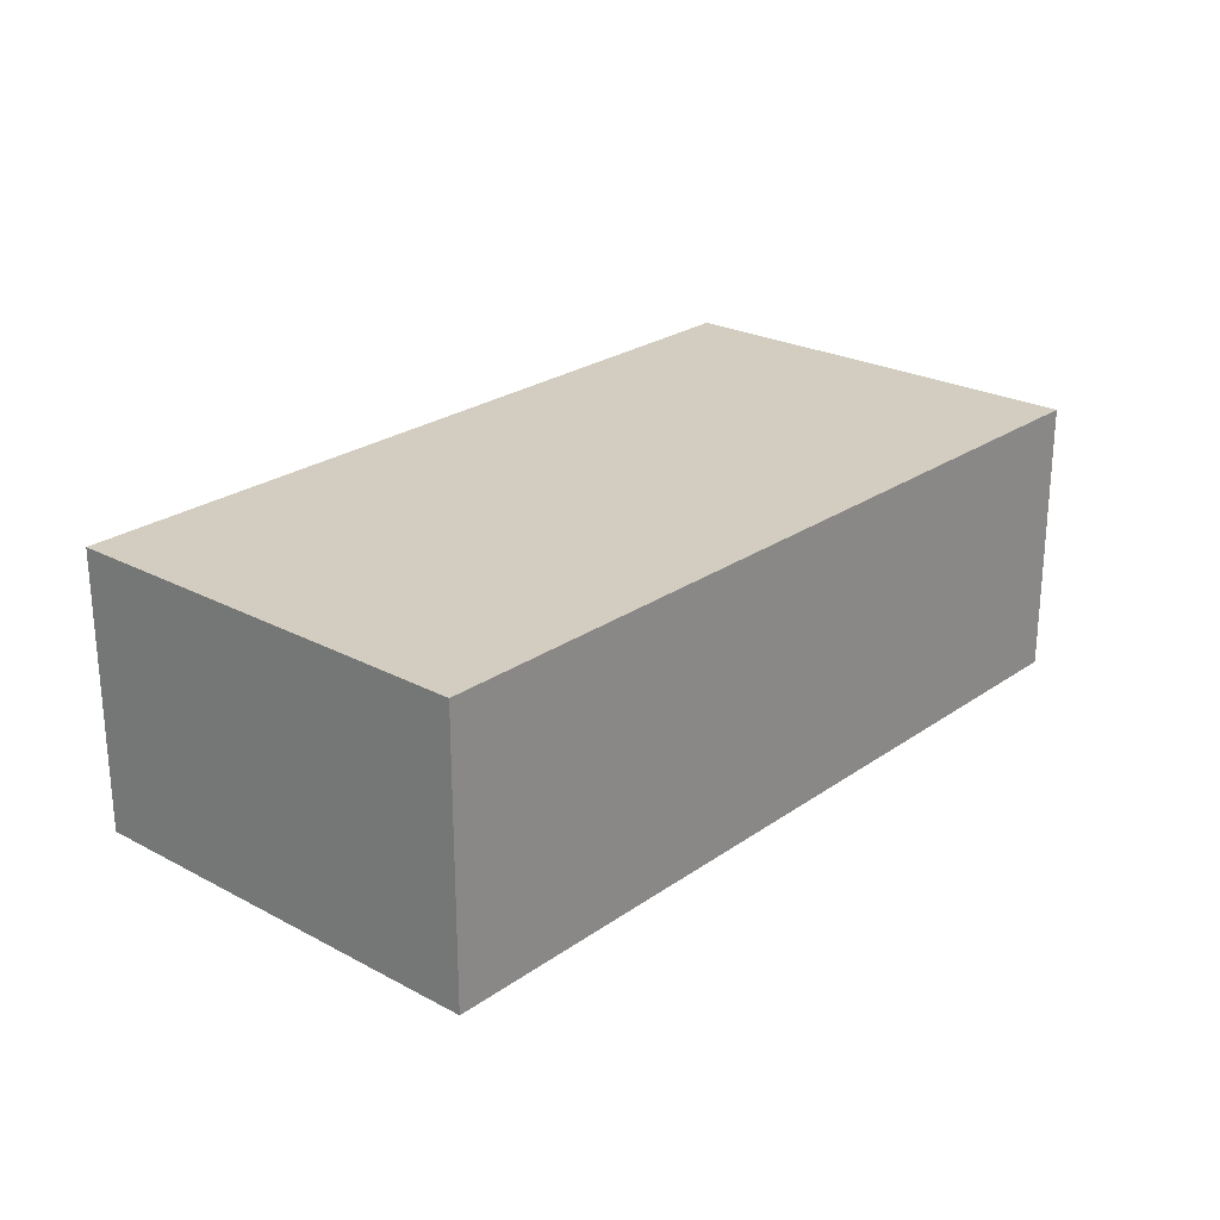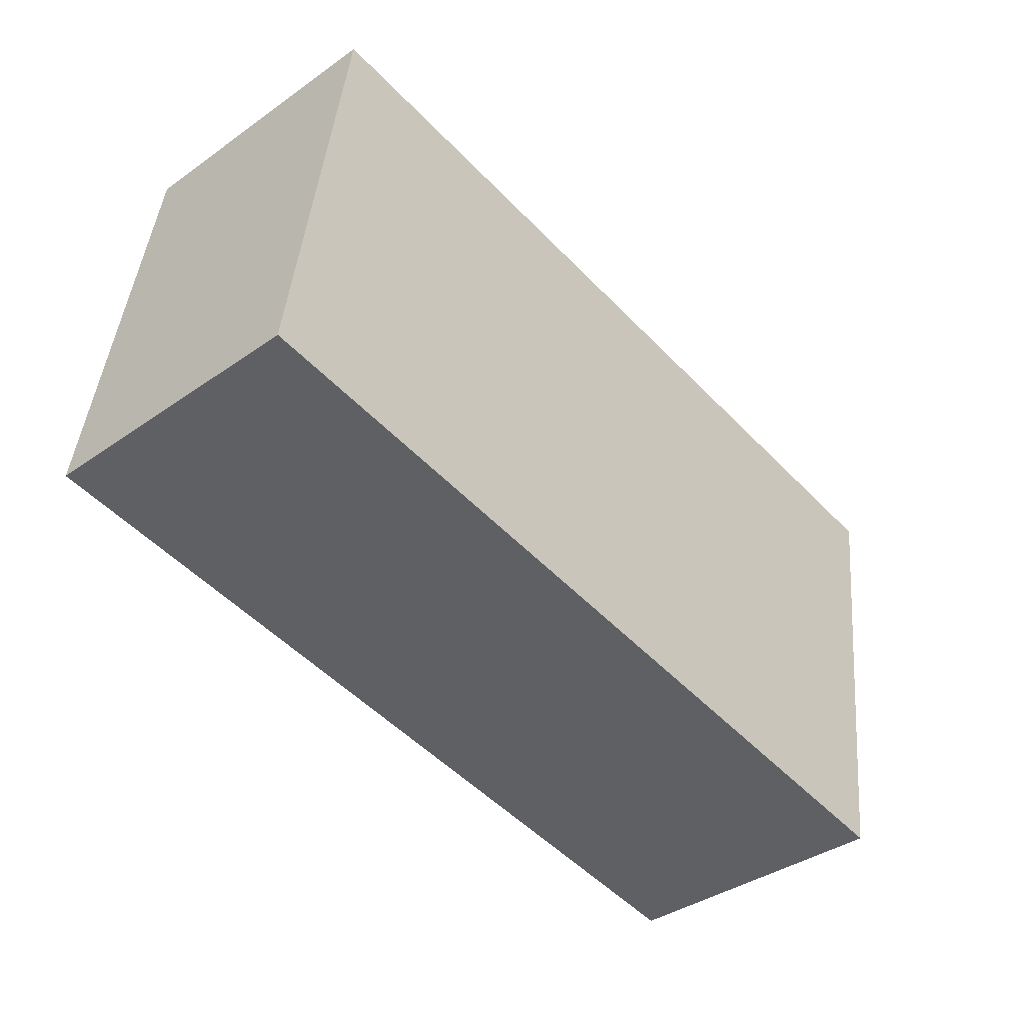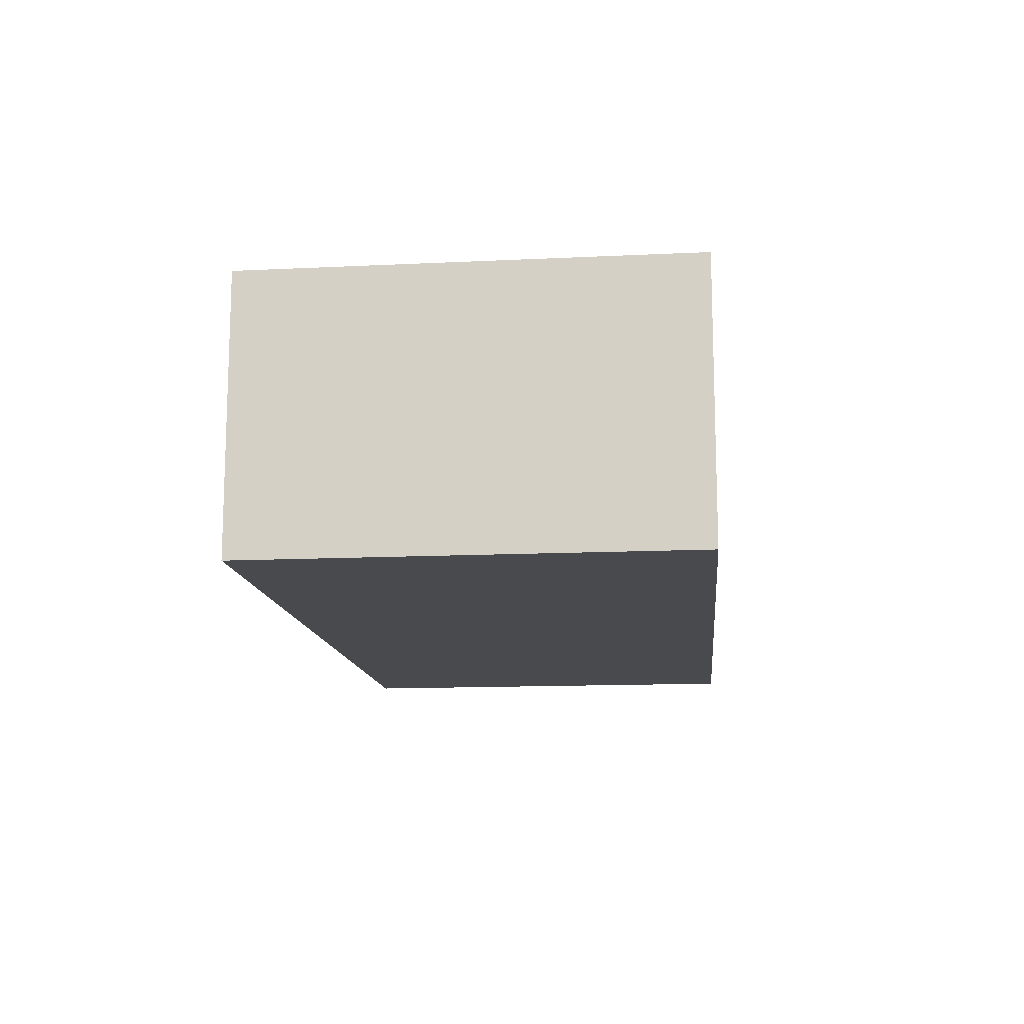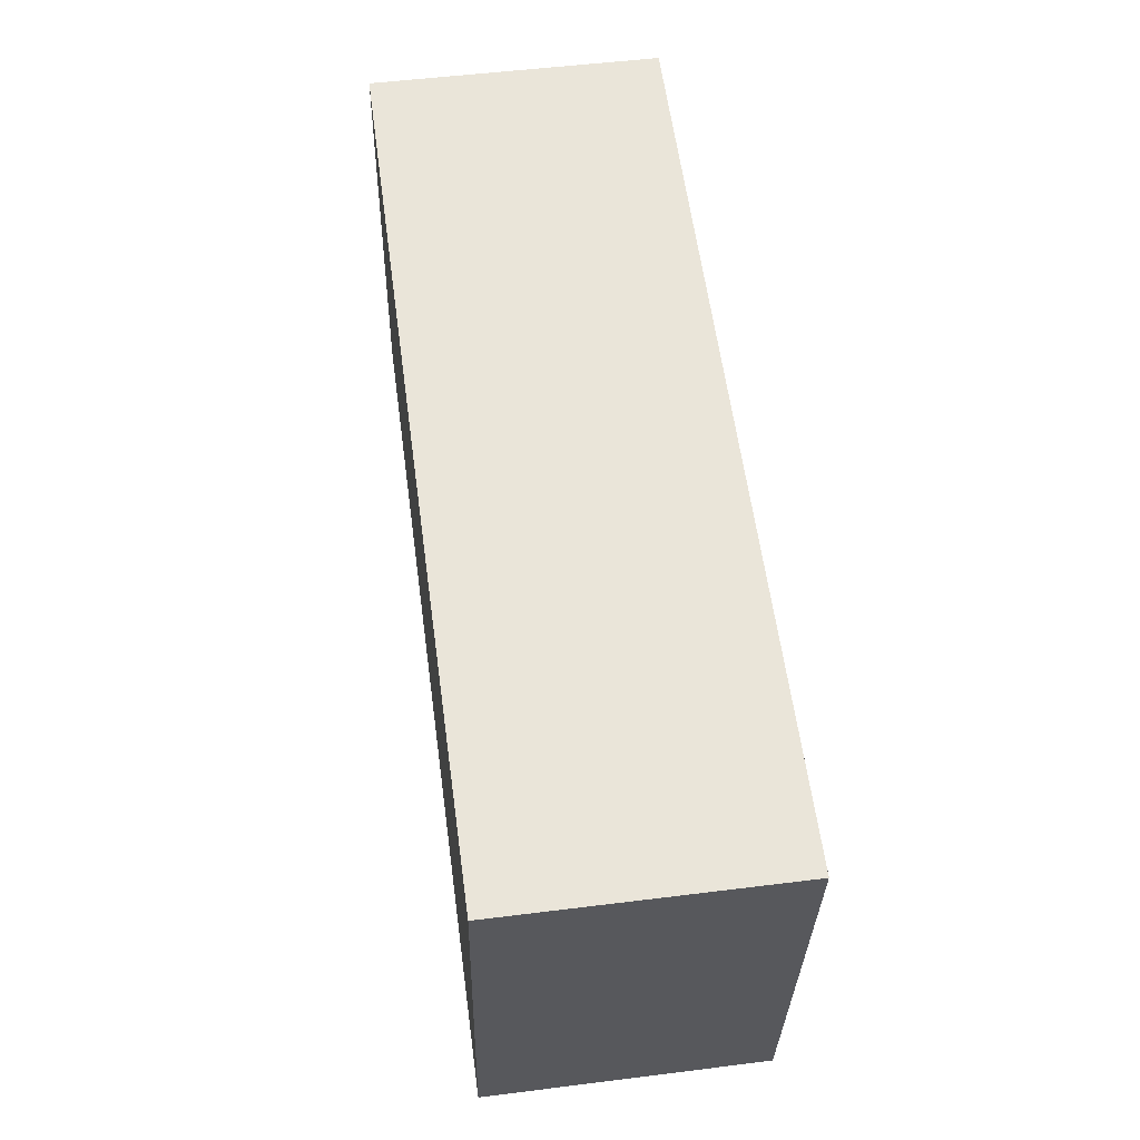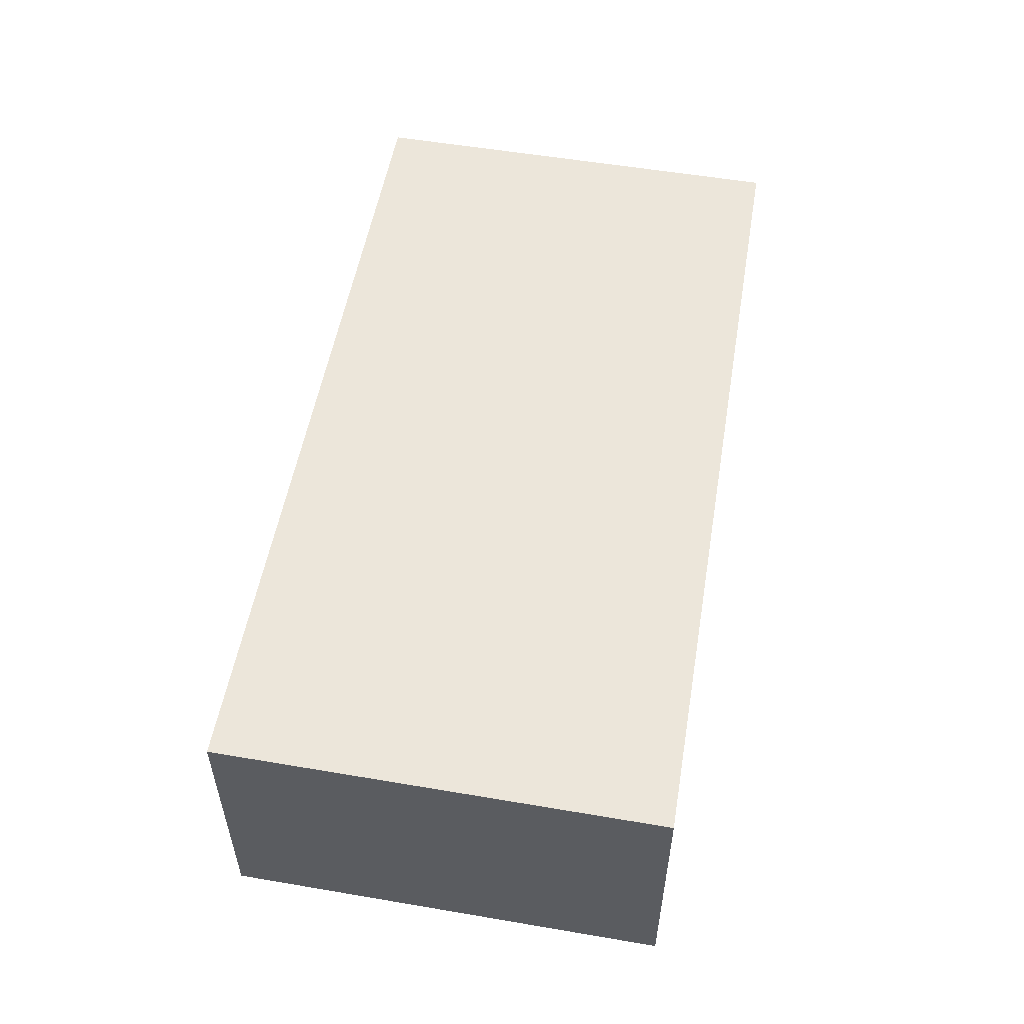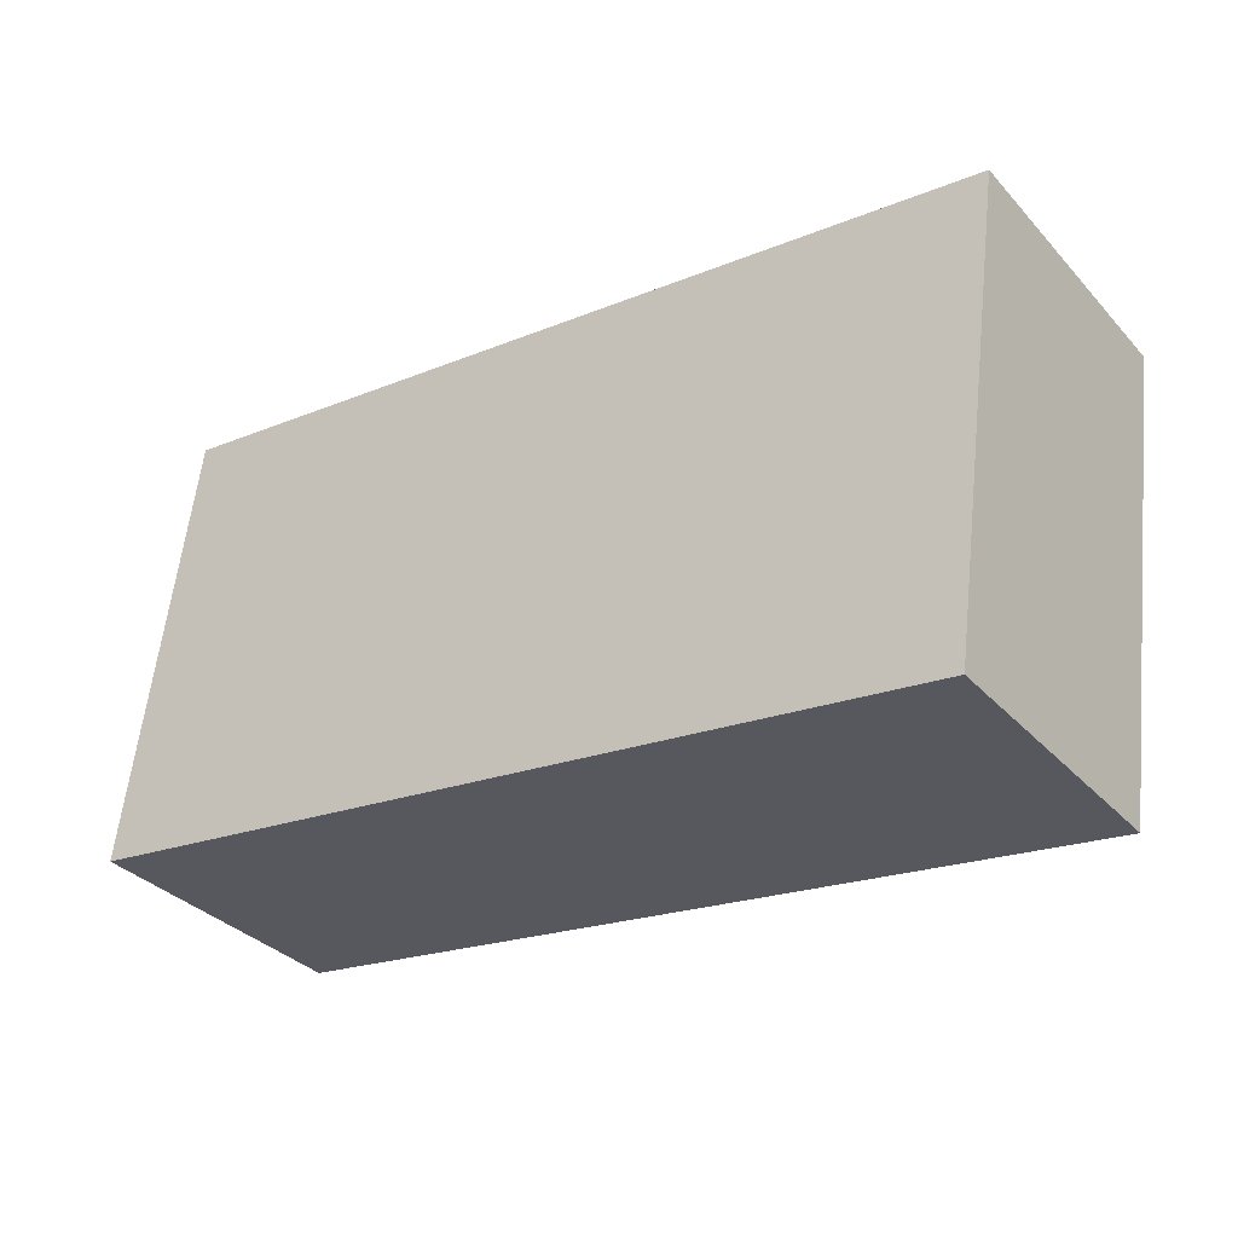
<metadata>
{"format":"obj","ext":"obj","renderer":"f3d","projection":"perspective","resolution":1024,"background":"white","views":[{"elev":24.3,"azim":123.4,"up":"+Y"},{"elev":-38.8,"azim":131.4,"up":"+Z"},{"elev":-13.2,"azim":-91.6,"up":"+Y"},{"elev":52.1,"azim":-97.7,"up":"+Z"},{"elev":54.4,"azim":-87.6,"up":"+Y"},{"elev":-33.8,"azim":-144.5,"up":"+Z"}]}
</metadata>
<code>
v  0.68 3.086 -4.922
v  9.402 3.086 1.166
v  10.06 3.086 -3.627
v  0 3.086 1.89e-16
v  10.06 2.221e-16 -3.627
v  0.68 3.014e-16 -4.922
v  0 0 0
v  9.402 -7.14e-17 1.166
g defaultobject
f 1 2 3
f 2 1 4
f 5 1 3
f 1 5 6
f 6 4 1
f 4 6 7
f 7 2 4
f 2 7 8
f 8 3 2
f 3 8 5
f 5 7 6
f 7 5 8

</code>
